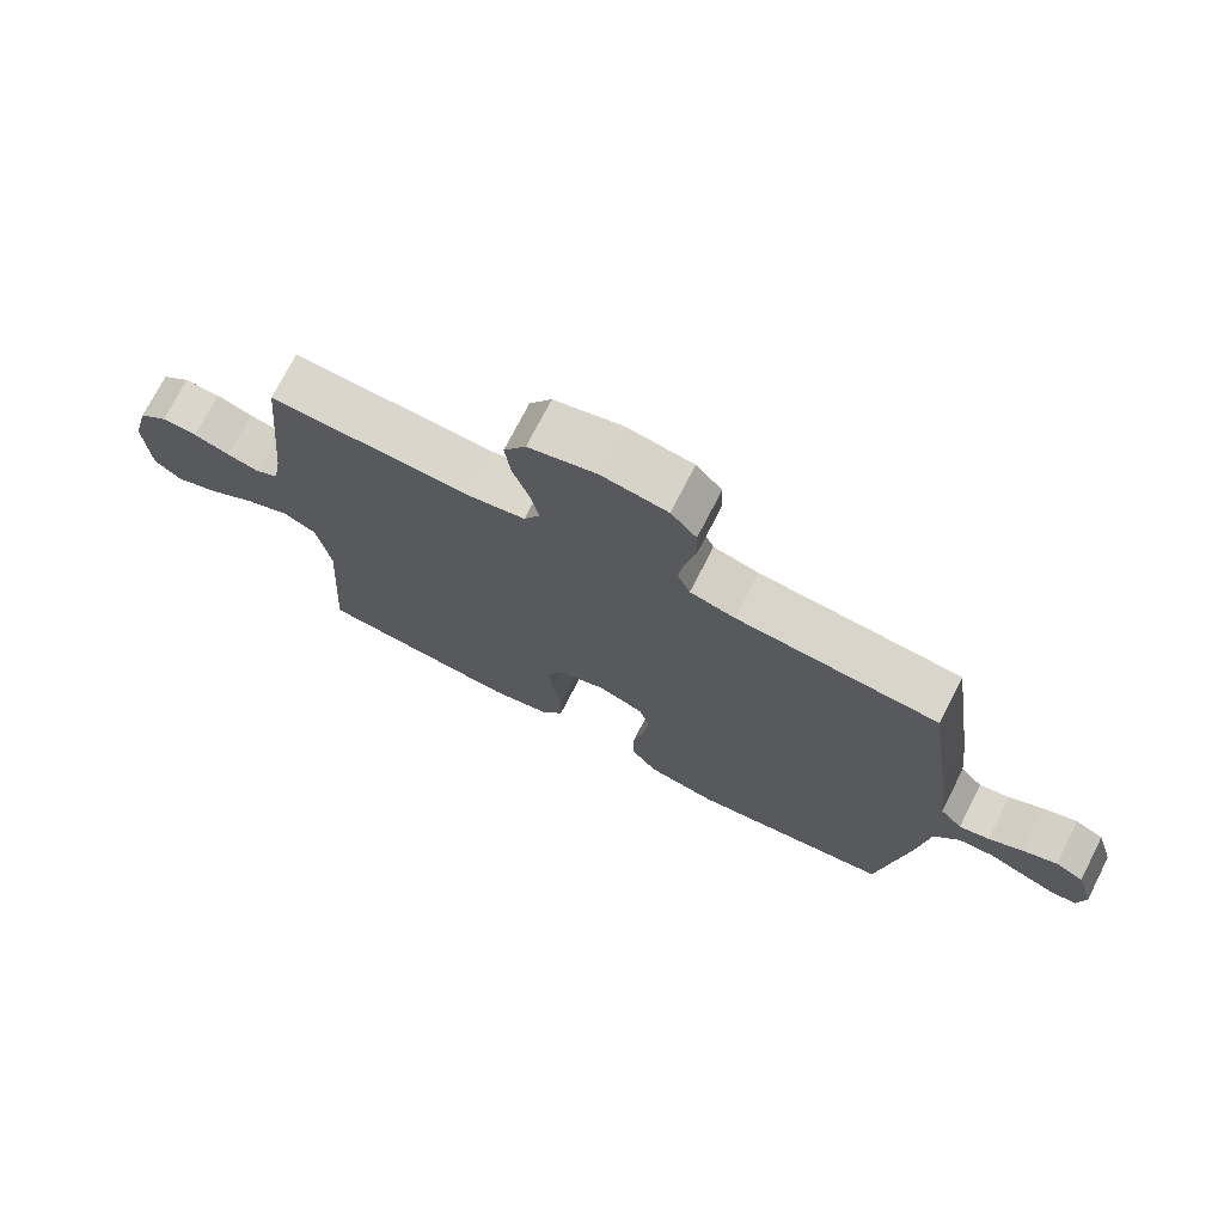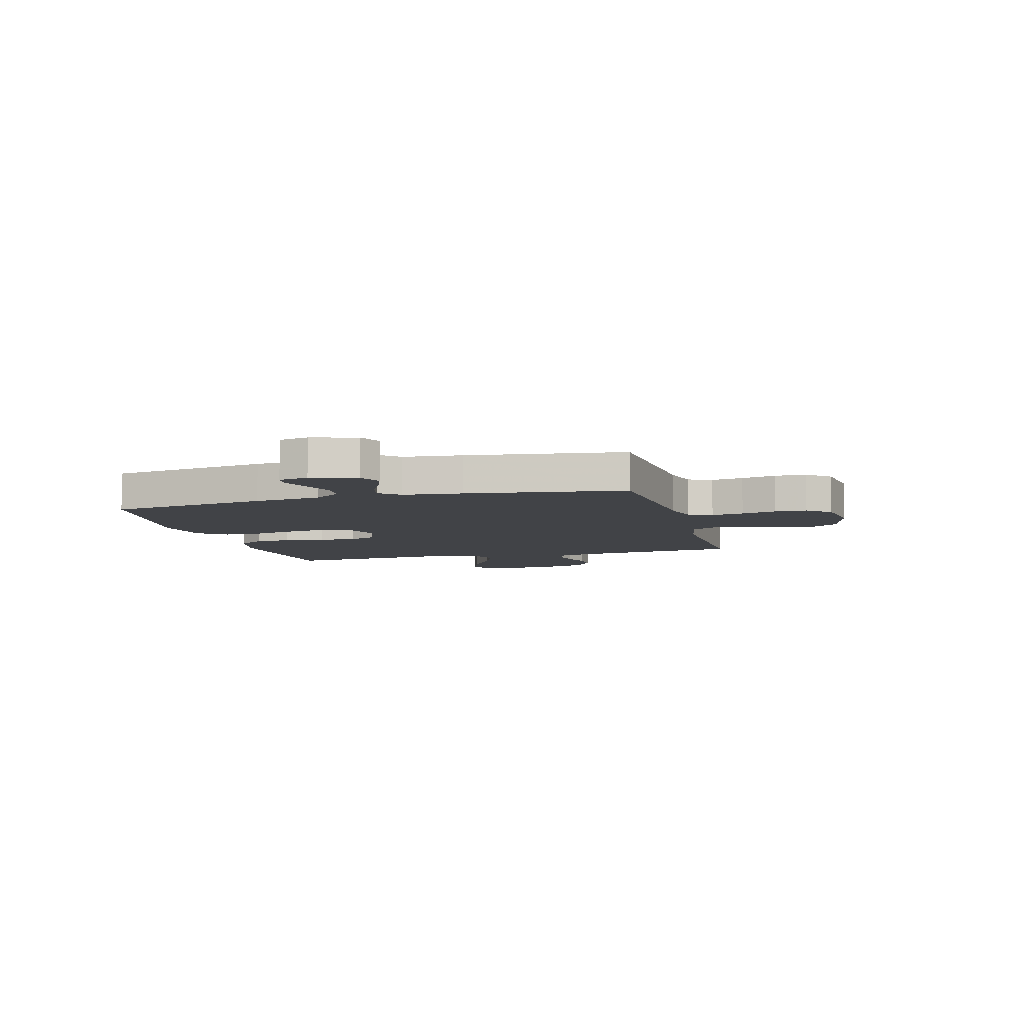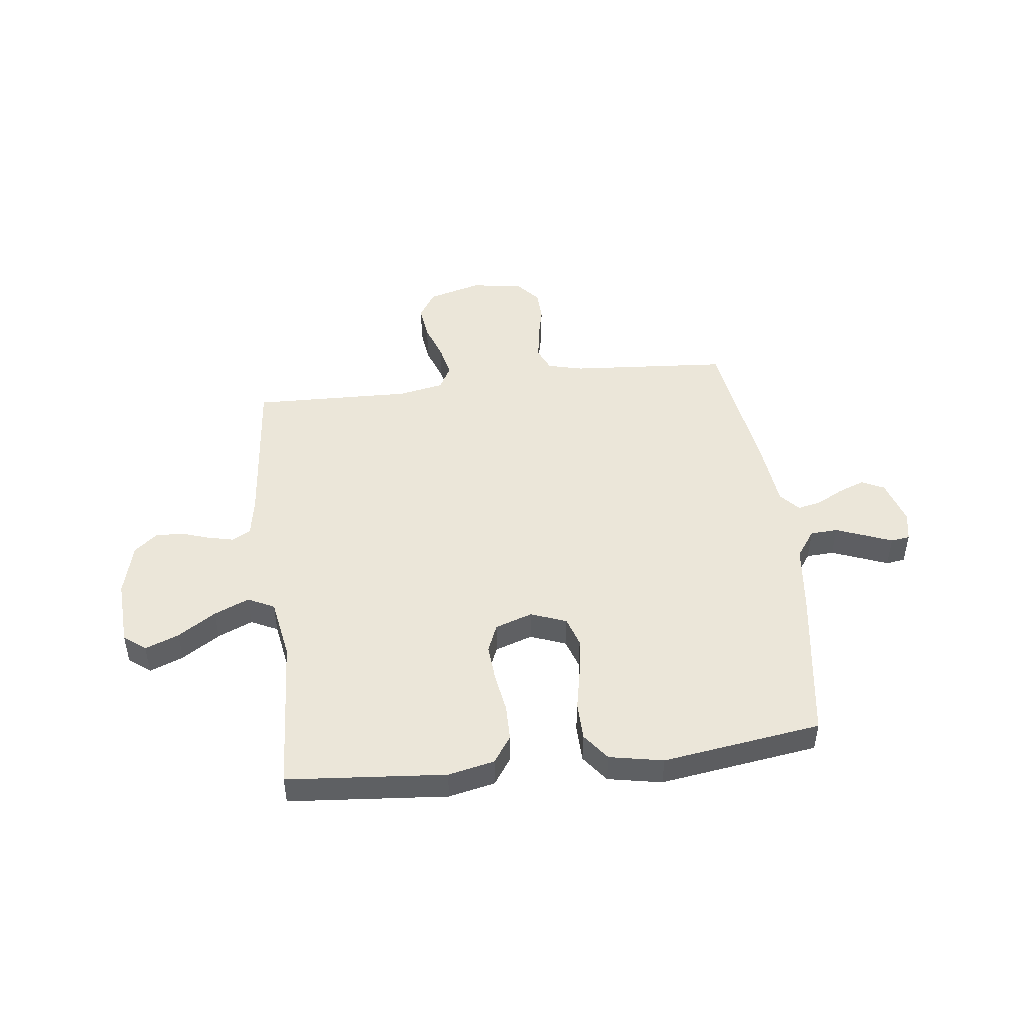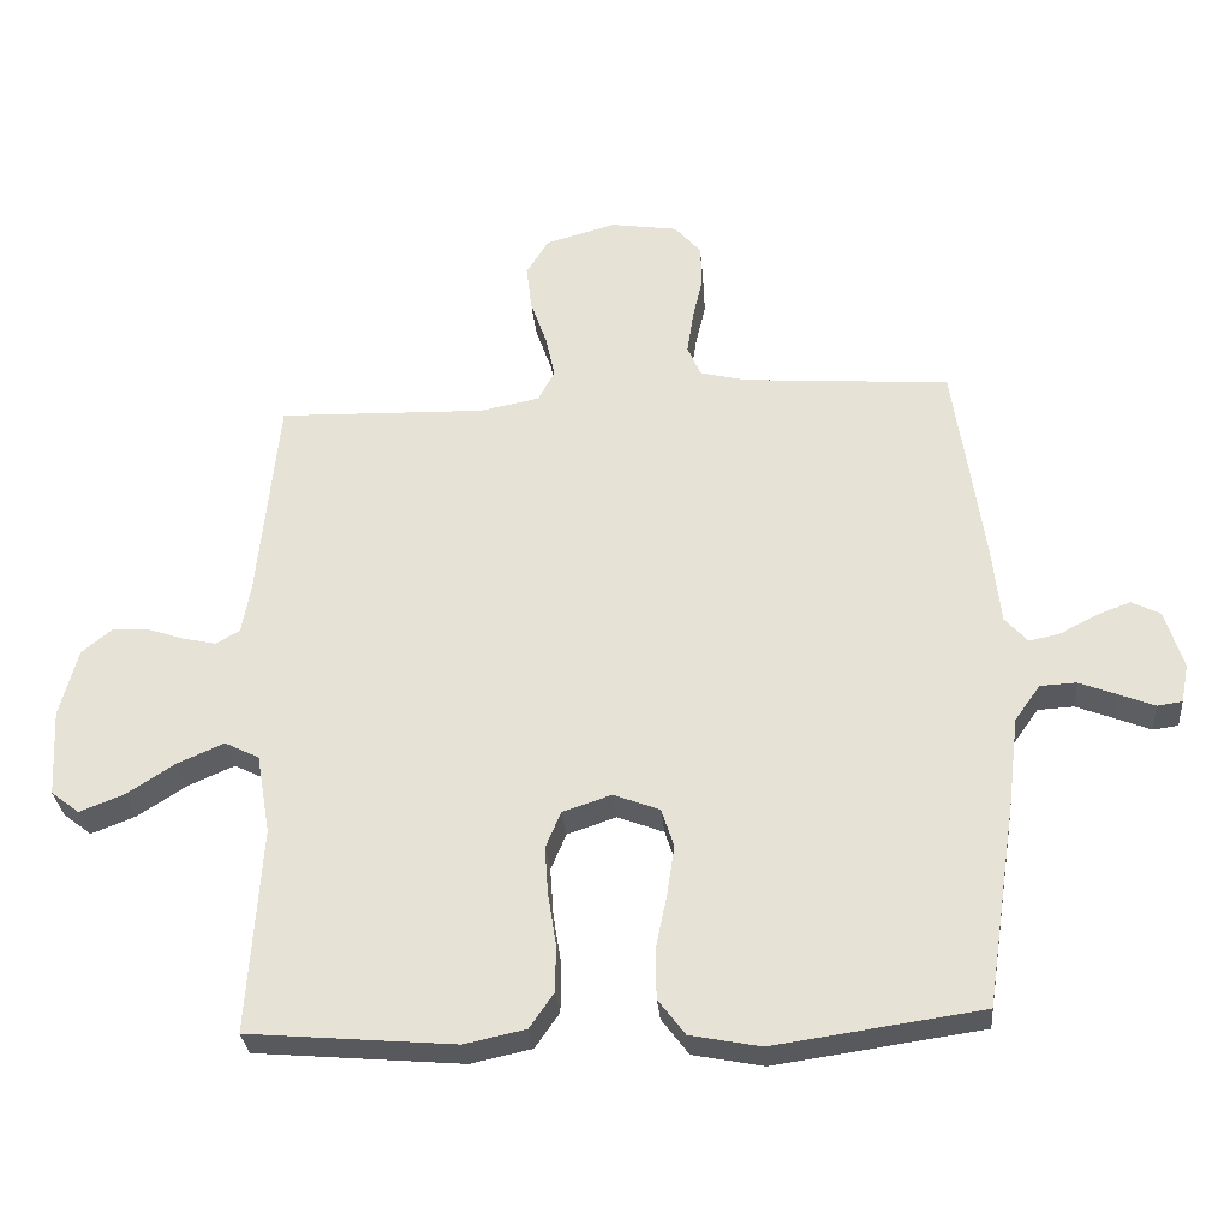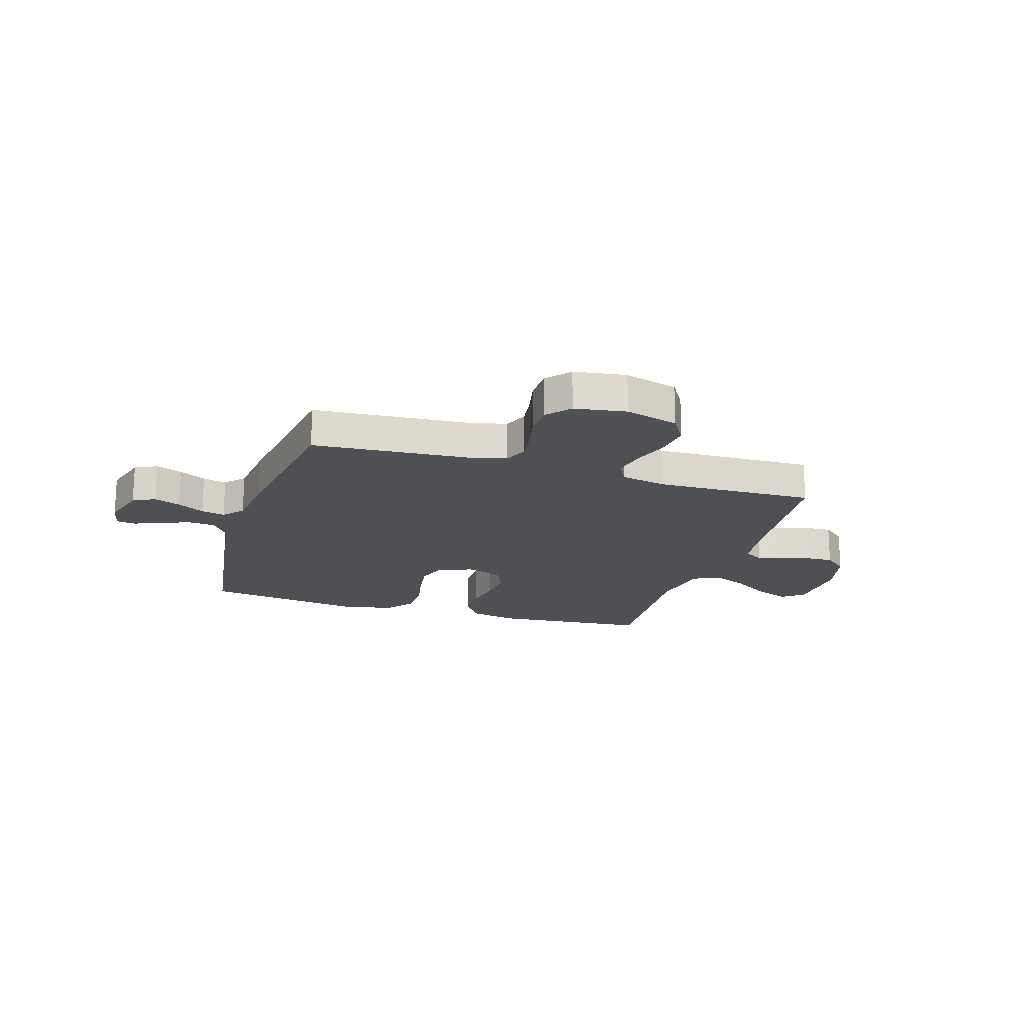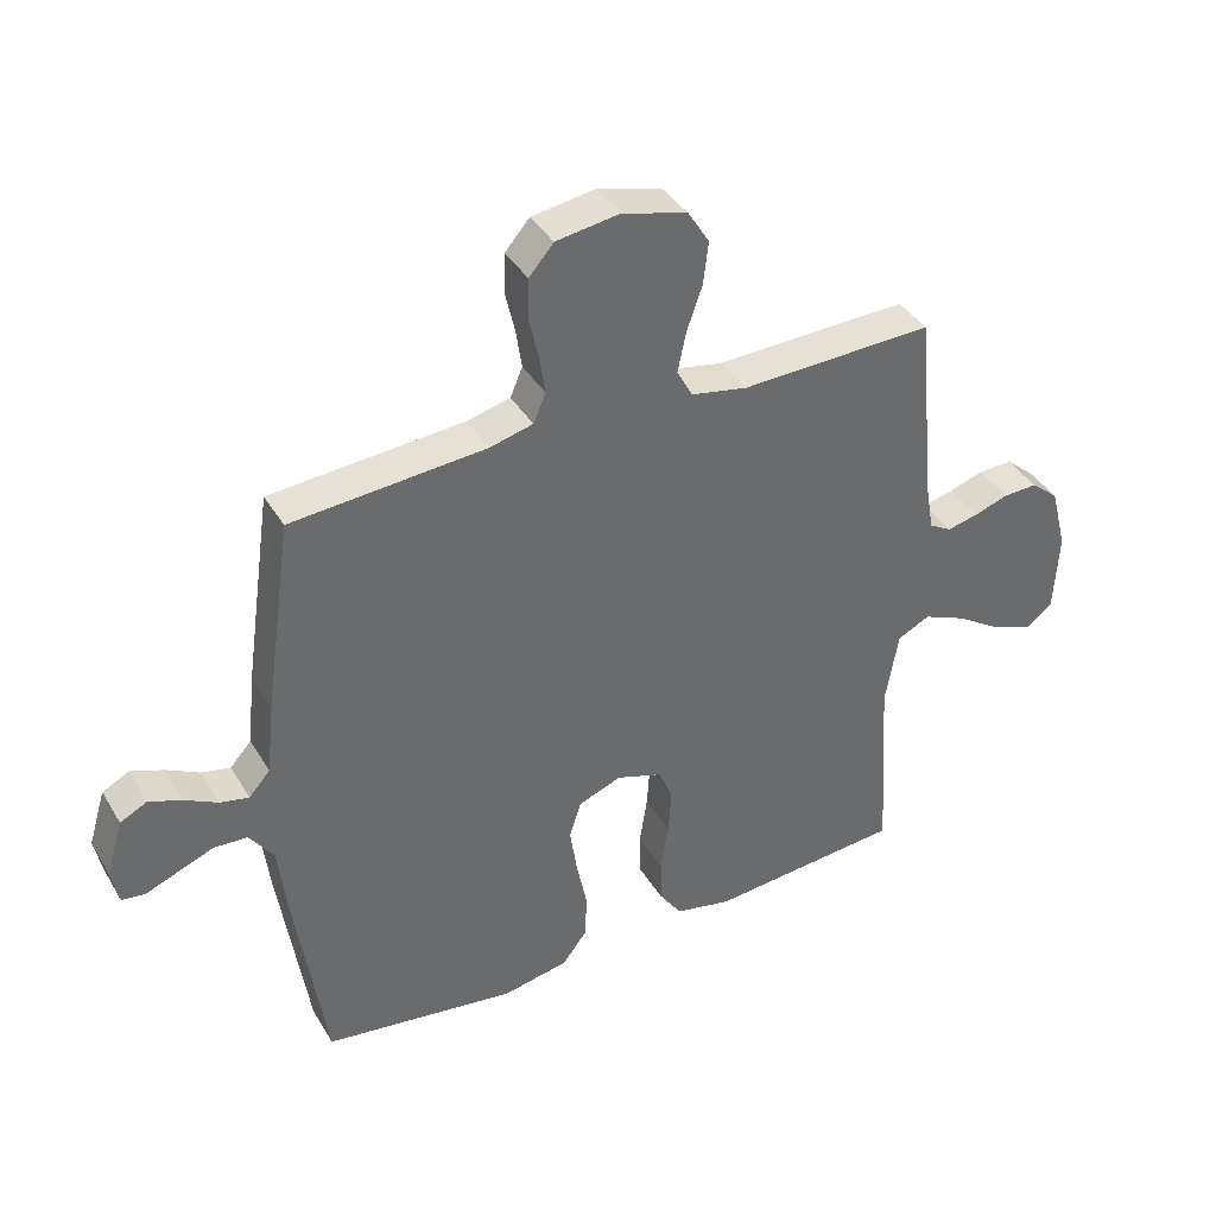
<metadata>
{"format":"obj","ext":"obj","renderer":"f3d","projection":"perspective","resolution":1024,"background":"white","views":[{"elev":73.3,"azim":-152.9,"up":"+Z"},{"elev":-7.3,"azim":-74.7,"up":"+Y"},{"elev":47.2,"azim":173.0,"up":"+Y"},{"elev":-30.5,"azim":-175.0,"up":"+Z"},{"elev":-18.7,"azim":-17.3,"up":"+Y"},{"elev":39.1,"azim":-28.0,"up":"+Z"}]}
</metadata>
<code>
v -0.5 0.07 0.5
v -0.2 0.07 0.523
v -0.133 0.07 0.54
v -0.114 0.07 0.585
v -0.123 0.07 0.646
v -0.138 0.07 0.712
v -0.136 0.07 0.772
v -0.098 0.07 0.816
v 0 0.07 0.831
v 0.101 0.07 0.803
v 0.134 0.07 0.75
v 0.126 0.07 0.684
v 0.102 0.07 0.615
v 0.089 0.07 0.553
v 0.113 0.07 0.508
v 0.2 0.07 0.491
v 0.5 0.07 0.5
v 0.529 0.07 0.2
v 0.542 0.07 0.125
v 0.577 0.07 0.105
v 0.625 0.07 0.116
v 0.679 0.07 0.134
v 0.732 0.07 0.136
v 0.775 0.07 0.1
v 0.801 0.07 0
v 0.794 0.07 -0.127
v 0.753 0.07 -0.159
v 0.689 0.07 -0.134
v 0.618 0.07 -0.088
v 0.551 0.07 -0.059
v 0.501 0.07 -0.084
v 0.481 0.07 -0.2
v 0.5 0.07 -0.5
v 0.2 0.07 -0.526
v 0.112 0.07 -0.507
v 0.077 0.07 -0.456
v 0.076 0.07 -0.388
v 0.088 0.07 -0.312
v 0.093 0.07 -0.242
v 0.071 0.07 -0.189
v 0 0.07 -0.165
v -0.067 0.07 -0.191
v -0.085 0.07 -0.247
v -0.074 0.07 -0.321
v -0.058 0.07 -0.399
v -0.059 0.07 -0.471
v -0.098 0.07 -0.523
v -0.2 0.07 -0.543
v -0.5 0.07 -0.5
v -0.545 0.07 -0.2
v -0.56 0.07 -0.074
v -0.597 0.07 -0.022
v -0.649 0.07 -0.019
v -0.705 0.07 -0.041
v -0.755 0.07 -0.061
v -0.791 0.07 -0.056
v -0.802 0.07 0
v -0.776 0.07 0.086
v -0.734 0.07 0.107
v -0.684 0.07 0.088
v -0.633 0.07 0.061
v -0.588 0.07 0.051
v -0.555 0.07 0.088
v -0.543 0.07 0.2
v -0.5 0 0.5
v -0.2 0 0.523
v -0.133 0 0.54
v -0.114 0 0.585
v -0.123 0 0.646
v -0.138 0 0.712
v -0.136 0 0.772
v -0.098 0 0.816
v 0 0 0.831
v 0.101 0 0.803
v 0.134 0 0.75
v 0.126 0 0.684
v 0.102 0 0.615
v 0.089 0 0.553
v 0.113 0 0.508
v 0.2 0 0.491
v 0.5 0 0.5
v 0.529 0 0.2
v 0.542 0 0.125
v 0.577 0 0.105
v 0.625 0 0.116
v 0.679 0 0.134
v 0.732 0 0.136
v 0.775 0 0.1
v 0.801 0 0
v 0.794 0 -0.127
v 0.753 0 -0.159
v 0.689 0 -0.134
v 0.618 0 -0.088
v 0.551 0 -0.059
v 0.501 0 -0.084
v 0.481 0 -0.2
v 0.5 0 -0.5
v 0.2 0 -0.526
v 0.112 0 -0.507
v 0.077 0 -0.456
v 0.076 0 -0.388
v 0.088 0 -0.312
v 0.093 0 -0.242
v 0.071 0 -0.189
v 0 0 -0.165
v -0.067 0 -0.191
v -0.085 0 -0.247
v -0.074 0 -0.321
v -0.058 0 -0.399
v -0.059 0 -0.471
v -0.098 0 -0.523
v -0.2 0 -0.543
v -0.5 0 -0.5
v -0.545 0 -0.2
v -0.56 0 -0.074
v -0.597 0 -0.022
v -0.649 0 -0.019
v -0.705 0 -0.041
v -0.755 0 -0.061
v -0.791 0 -0.056
v -0.802 0 0
v -0.776 0 0.086
v -0.734 0 0.107
v -0.684 0 0.088
v -0.633 0 0.061
v -0.588 0 0.051
v -0.555 0 0.088
v -0.543 0 0.2
f 63 64 1 2
f 58 59 60 61
f 58 61 62
f 57 58 62
f 54 55 56 57
f 53 54 57 62
f 52 53 62 63
f 48 49 50 51
f 44 45 46 47
f 43 44 47 48
f 42 43 48 51
f 35 36 37 38
f 35 38 39
f 32 33 34 35
f 31 32 35 39
f 30 31 39 40
f 26 27 28 29
f 26 29 30
f 25 26 30
f 24 25 30
f 21 22 23 24
f 20 21 24 30
f 19 20 30 40
f 16 17 18
f 15 16 18 19
f 10 11 12 13
f 10 13 14
f 9 10 14
f 8 9 14
f 5 6 7 8
f 4 5 8 14
f 3 4 14 15
f 41 42 51 52
f 41 52 63 2
f 15 19 40 41
f 2 3 15 41
f 66 65 128 127
f 125 124 123 122
f 126 125 122
f 126 122 121
f 121 120 119 118
f 126 121 118 117
f 127 126 117 116
f 115 114 113 112
f 111 110 109 108
f 112 111 108 107
f 115 112 107 106
f 102 101 100 99
f 103 102 99
f 99 98 97 96
f 103 99 96 95
f 104 103 95 94
f 93 92 91 90
f 94 93 90
f 94 90 89
f 94 89 88
f 88 87 86 85
f 94 88 85 84
f 104 94 84 83
f 82 81 80
f 83 82 80 79
f 77 76 75 74
f 78 77 74
f 78 74 73
f 78 73 72
f 72 71 70 69
f 78 72 69 68
f 79 78 68 67
f 116 115 106 105
f 66 127 116 105
f 105 104 83 79
f 105 79 67 66
f 1 65 66 2
f 2 66 67 3
f 3 67 68 4
f 4 68 69 5
f 5 69 70 6
f 6 70 71 7
f 7 71 72 8
f 8 72 73 9
f 9 73 74 10
f 10 74 75 11
f 11 75 76 12
f 12 76 77 13
f 13 77 78 14
f 14 78 79 15
f 15 79 80 16
f 16 80 81 17
f 17 81 82 18
f 18 82 83 19
f 19 83 84 20
f 20 84 85 21
f 21 85 86 22
f 22 86 87 23
f 23 87 88 24
f 24 88 89 25
f 25 89 90 26
f 26 90 91 27
f 27 91 92 28
f 28 92 93 29
f 29 93 94 30
f 30 94 95 31
f 31 95 96 32
f 32 96 97 33
f 33 97 98 34
f 34 98 99 35
f 35 99 100 36
f 36 100 101 37
f 37 101 102 38
f 38 102 103 39
f 39 103 104 40
f 40 104 105 41
f 41 105 106 42
f 42 106 107 43
f 43 107 108 44
f 44 108 109 45
f 45 109 110 46
f 46 110 111 47
f 47 111 112 48
f 48 112 113 49
f 49 113 114 50
f 50 114 115 51
f 51 115 116 52
f 52 116 117 53
f 53 117 118 54
f 54 118 119 55
f 55 119 120 56
f 56 120 121 57
f 57 121 122 58
f 58 122 123 59
f 59 123 124 60
f 60 124 125 61
f 61 125 126 62
f 62 126 127 63
f 63 127 128 64
f 64 128 65 1

</code>
